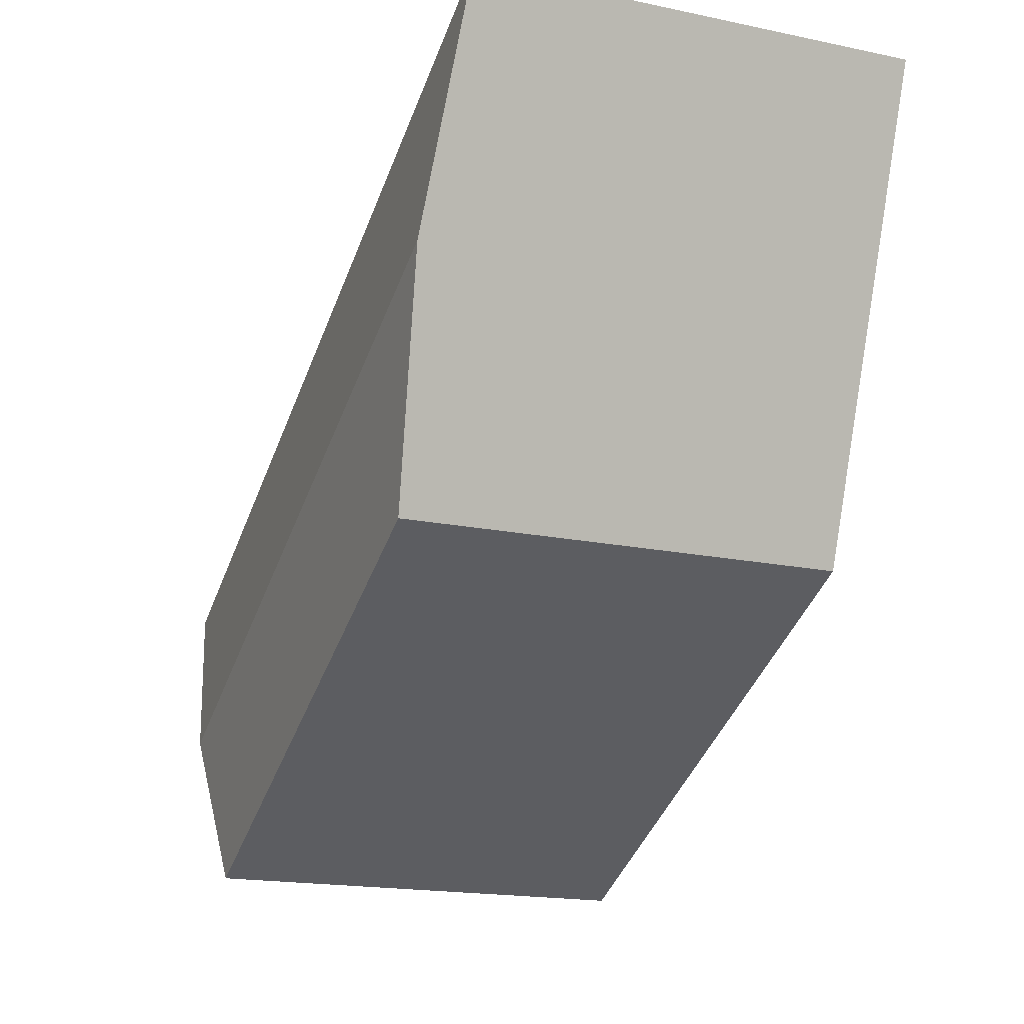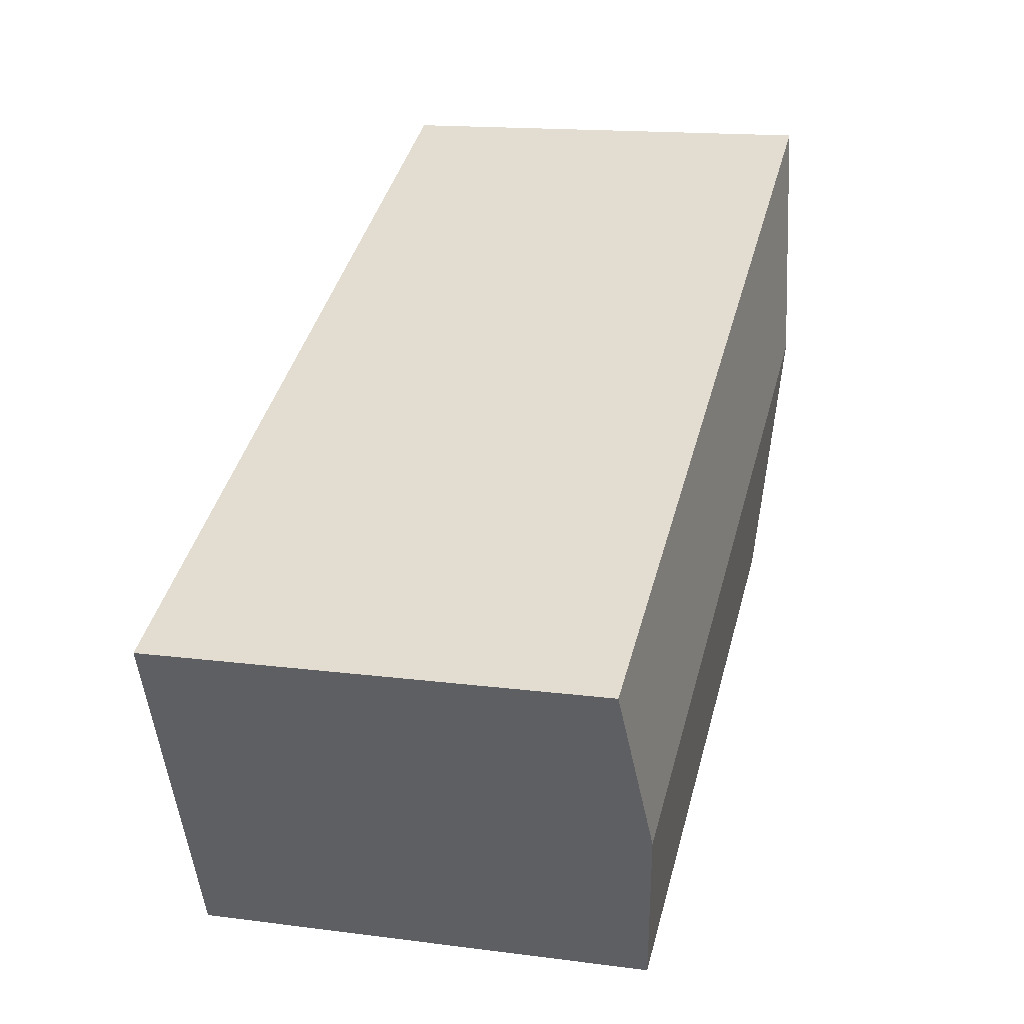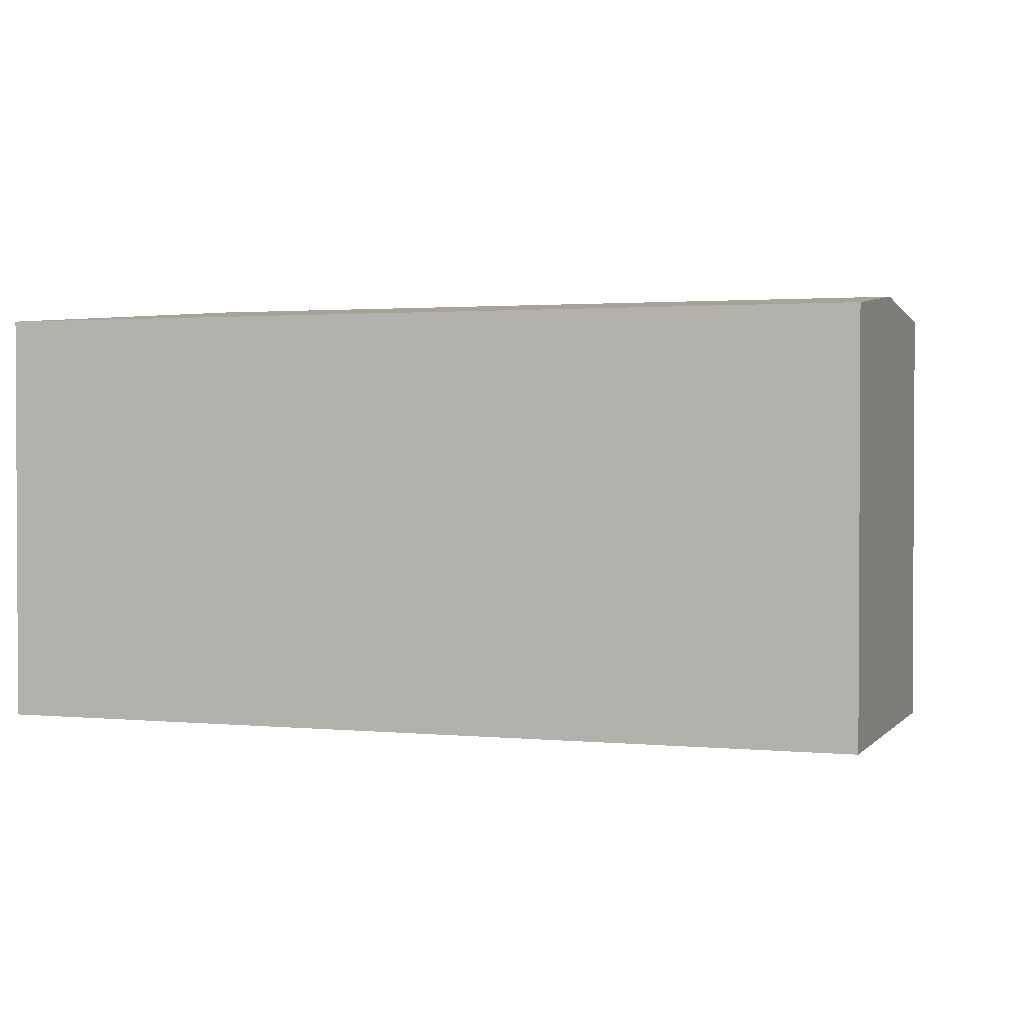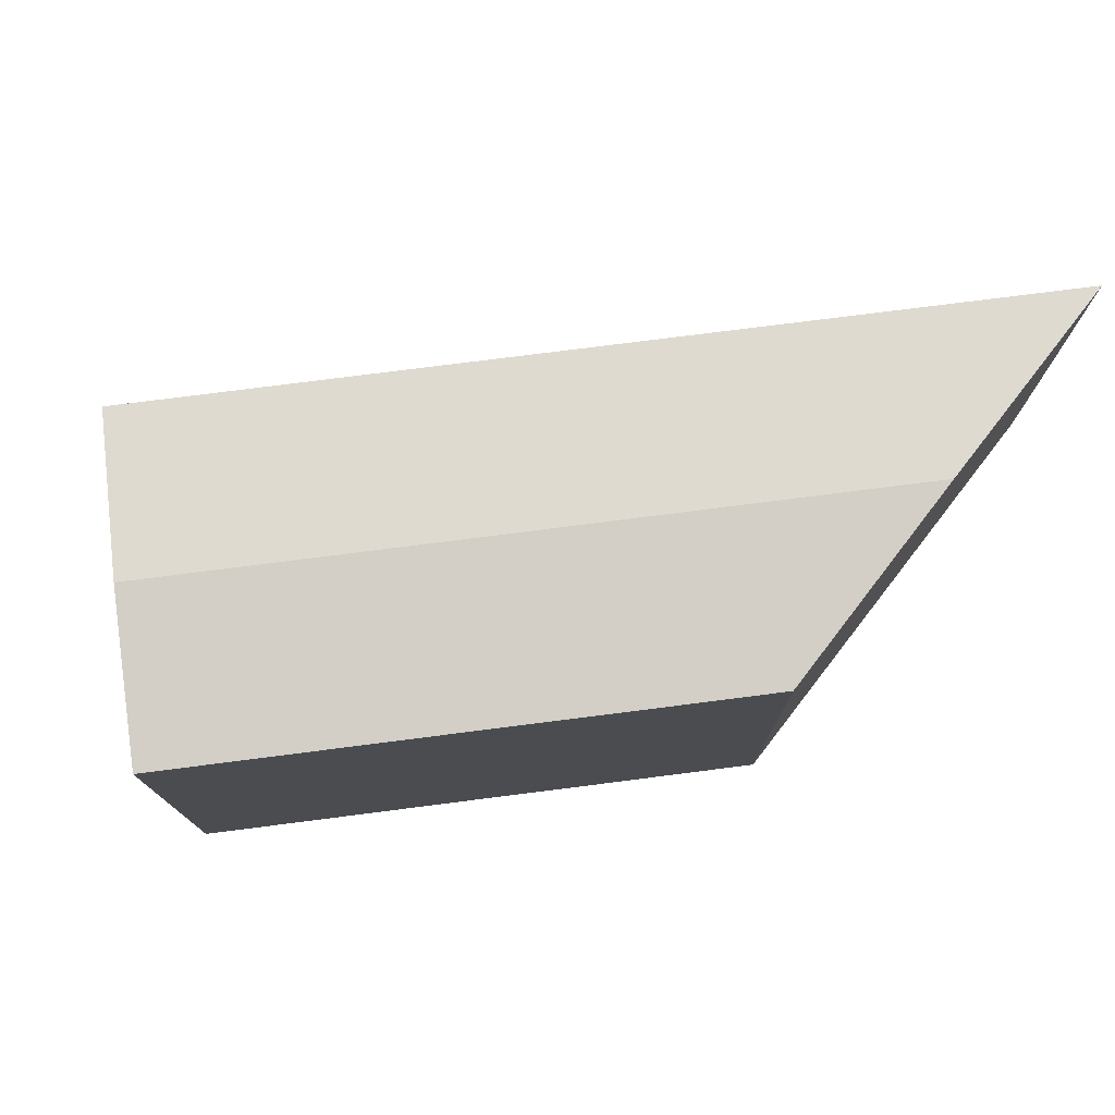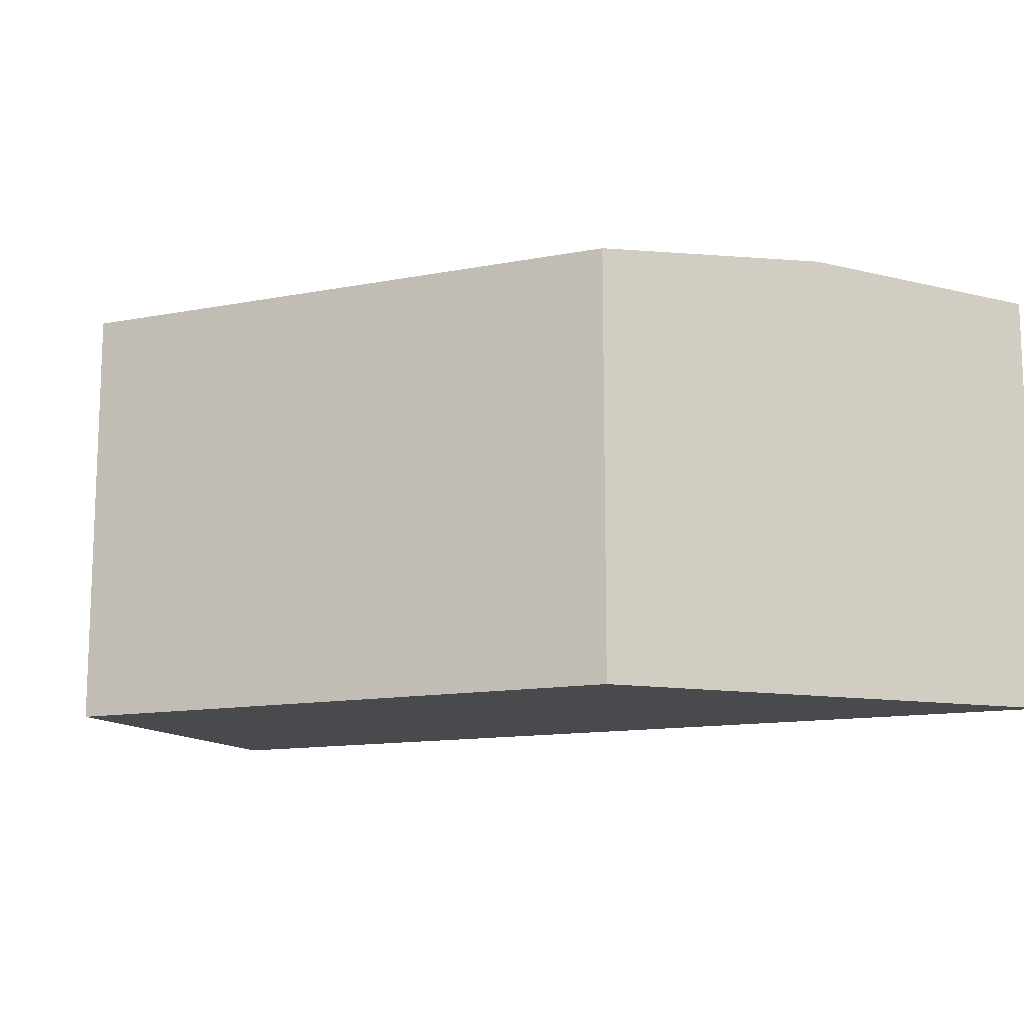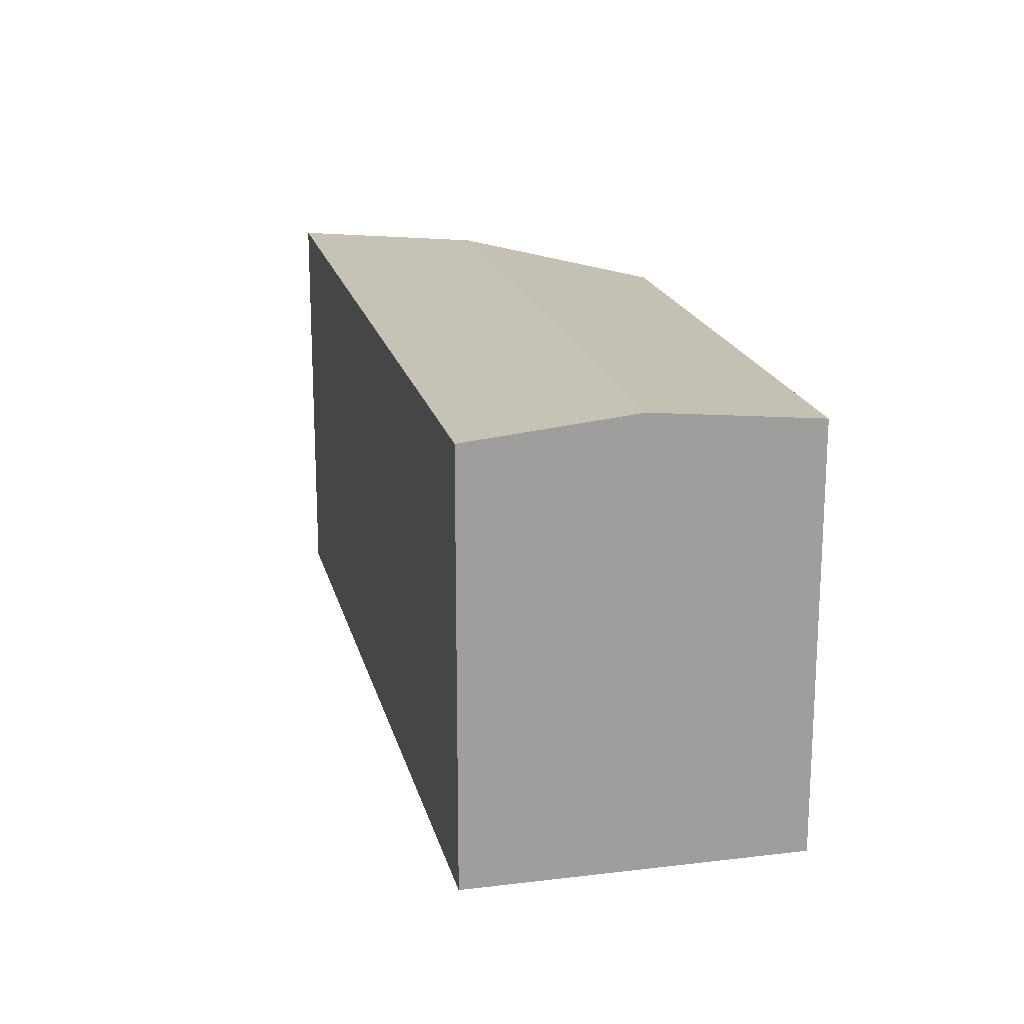
<metadata>
{"format":"obj","ext":"obj","renderer":"f3d","projection":"perspective","resolution":1024,"background":"white","views":[{"elev":-18.1,"azim":-112.0,"up":"+Z"},{"elev":15.5,"azim":105.4,"up":"+Z"},{"elev":1.7,"azim":43.0,"up":"+Y"},{"elev":76.2,"azim":-163.6,"up":"+Y"},{"elev":-12.9,"azim":-132.3,"up":"+Y"},{"elev":19.0,"azim":100.7,"up":"+Y"}]}
</metadata>
<code>
v  19.74 10.03 -8.65
v  2.038 10.42 -5.215
v  0 10.03 6.142e-16
v  18.15 10.42 -12.28
v  9.307 10.03 -12.72
v  16.56 10.03 -15.9
v  8.944 10.03 -12.56
v  7.874 10.03 -12.1
v  4.075 10.03 -10.43
v  16.56 9.737e-16 -15.9
v  9.307 7.789e-16 -12.72
v  8.944 7.693e-16 -12.56
v  7.874 7.407e-16 -12.1
v  4.075 6.386e-16 -10.43
v  0 0 0
v  2.038 3.193e-16 -5.215
v  19.74 5.297e-16 -8.65
v  18.15 7.517e-16 -12.28
g defaultobject
f 1 2 3
f 2 1 4
f 5 4 6
f 4 5 2
f 2 5 7
f 2 7 8
f 2 8 9
f 10 5 6
f 5 10 7
f 7 10 8
f 8 10 9
f 9 10 11
f 9 11 12
f 9 12 13
f 9 13 14
f 14 2 9
f 2 14 3
f 3 14 15
f 15 14 16
f 15 1 3
f 1 15 17
f 4 10 6
f 10 4 1
f 10 1 18
f 18 1 17
f 16 17 15
f 17 16 14
f 17 14 13
f 17 13 12
f 17 12 11
f 17 11 10
f 17 10 18

</code>
